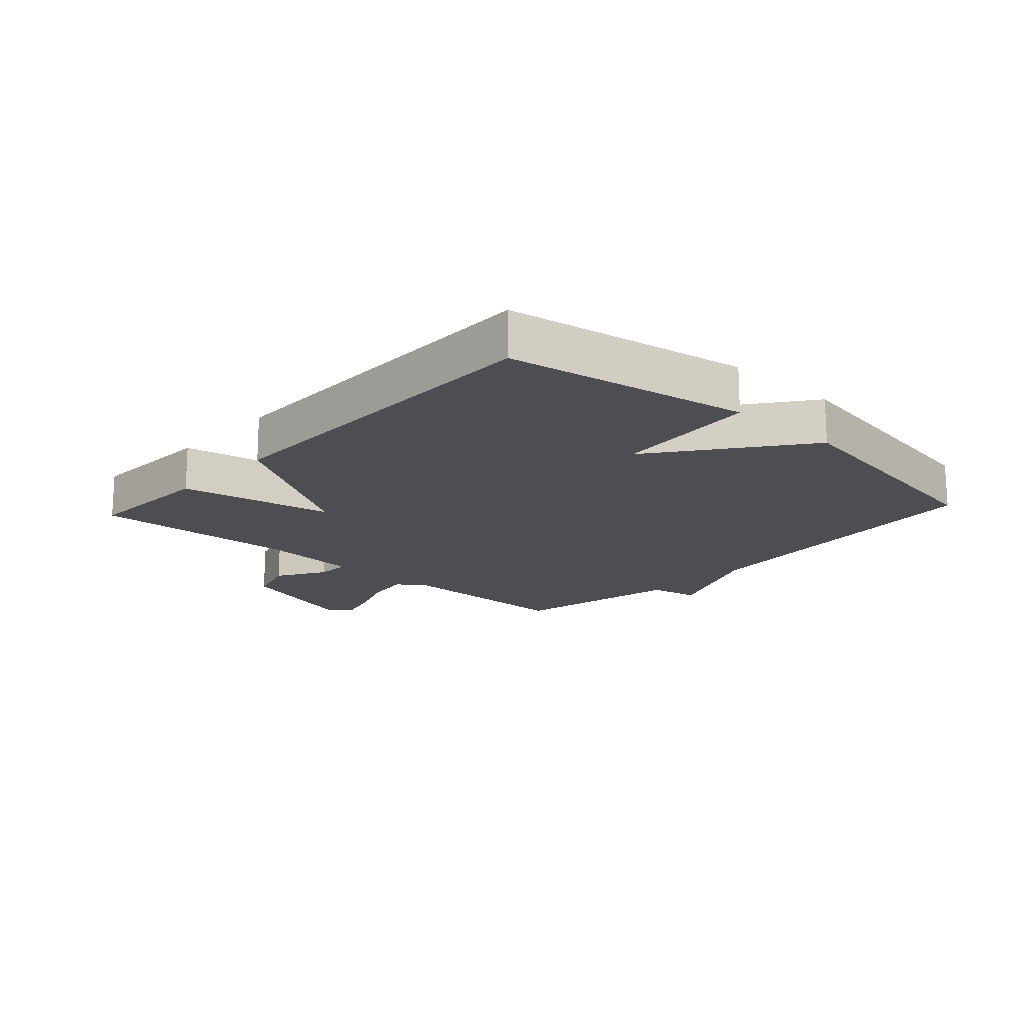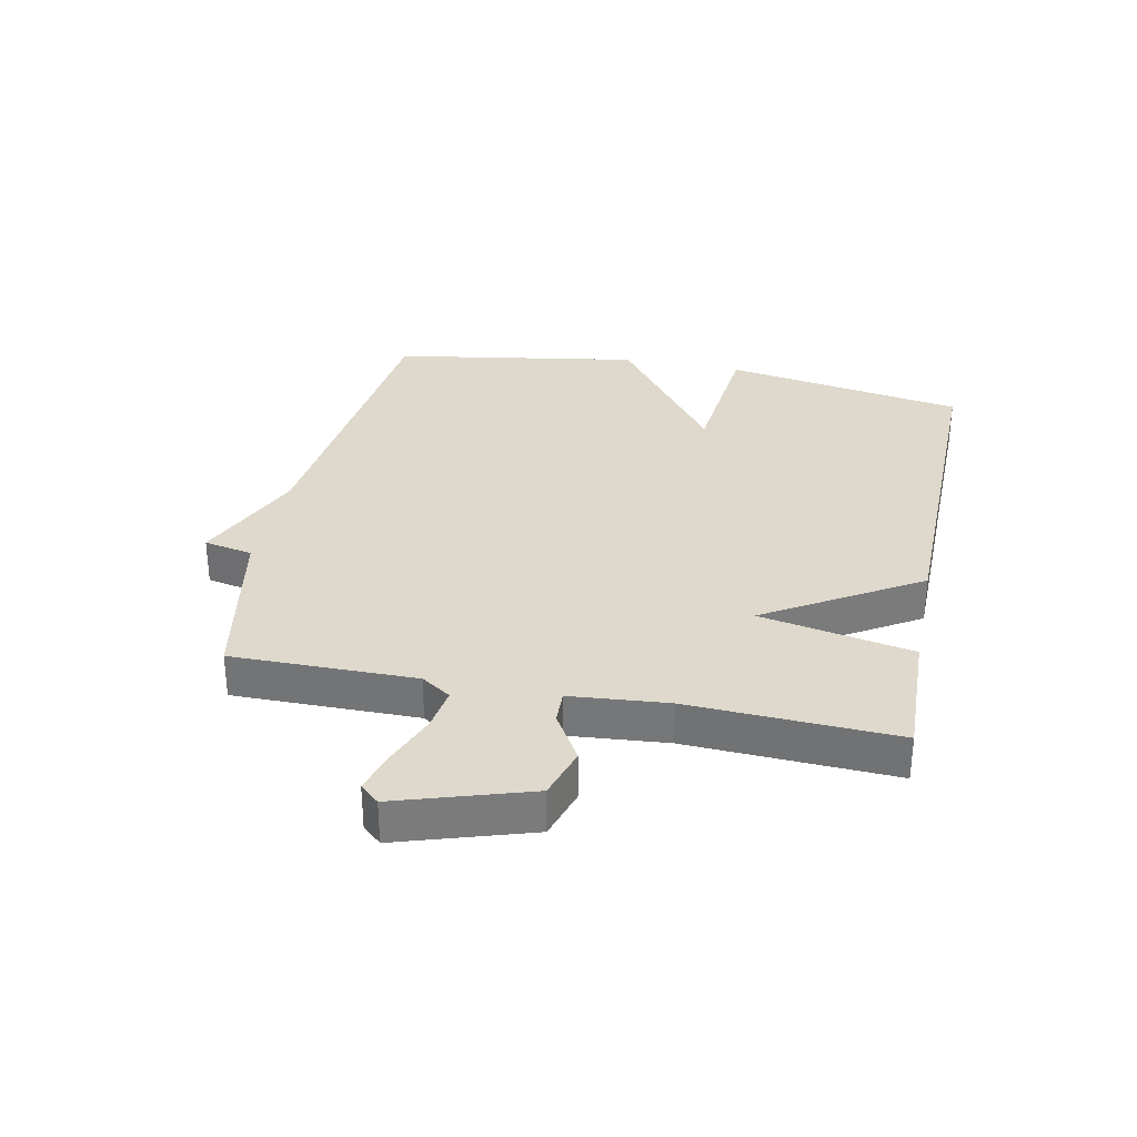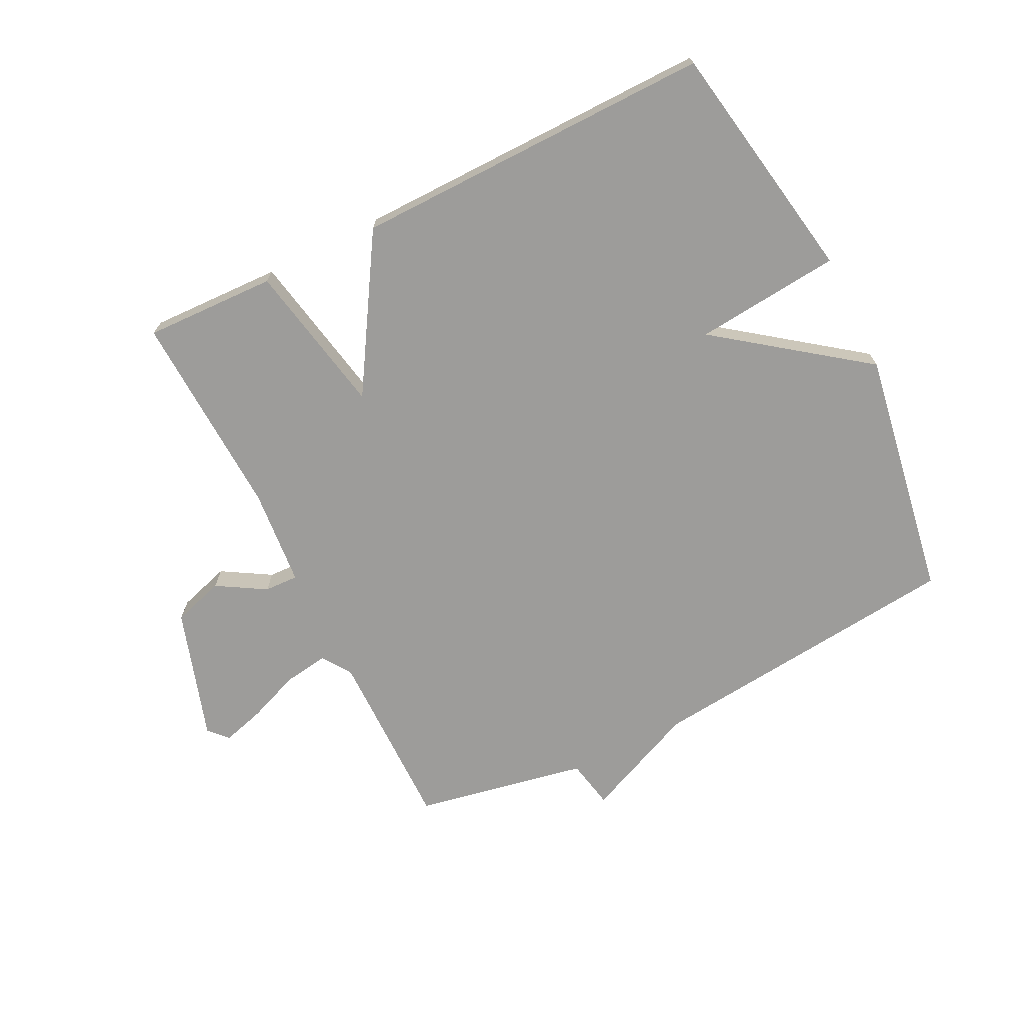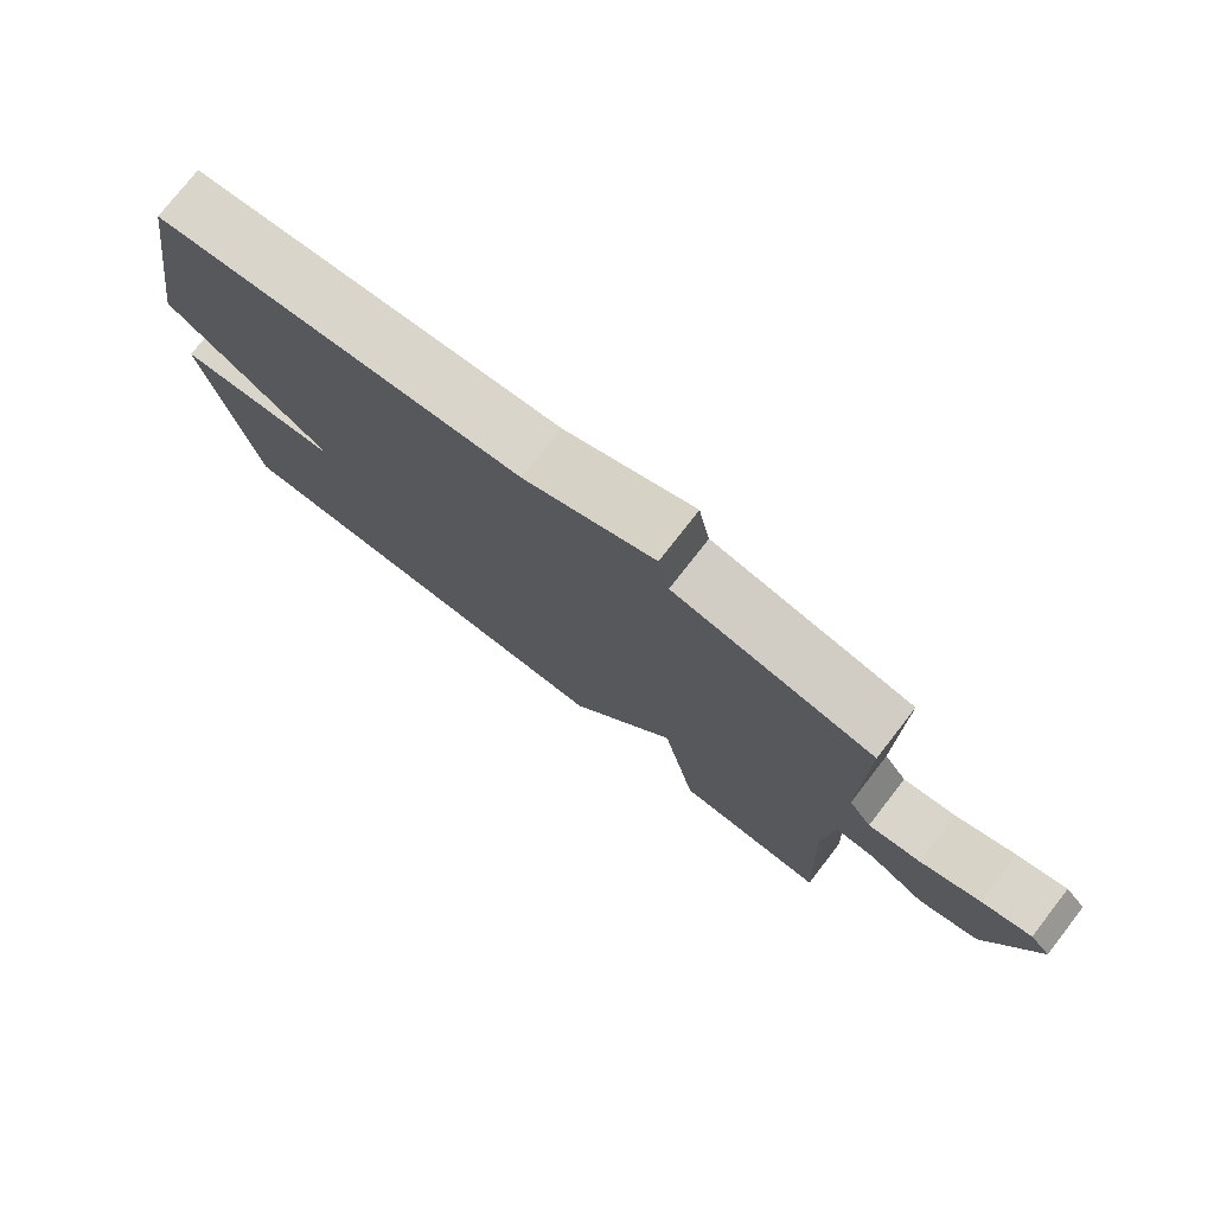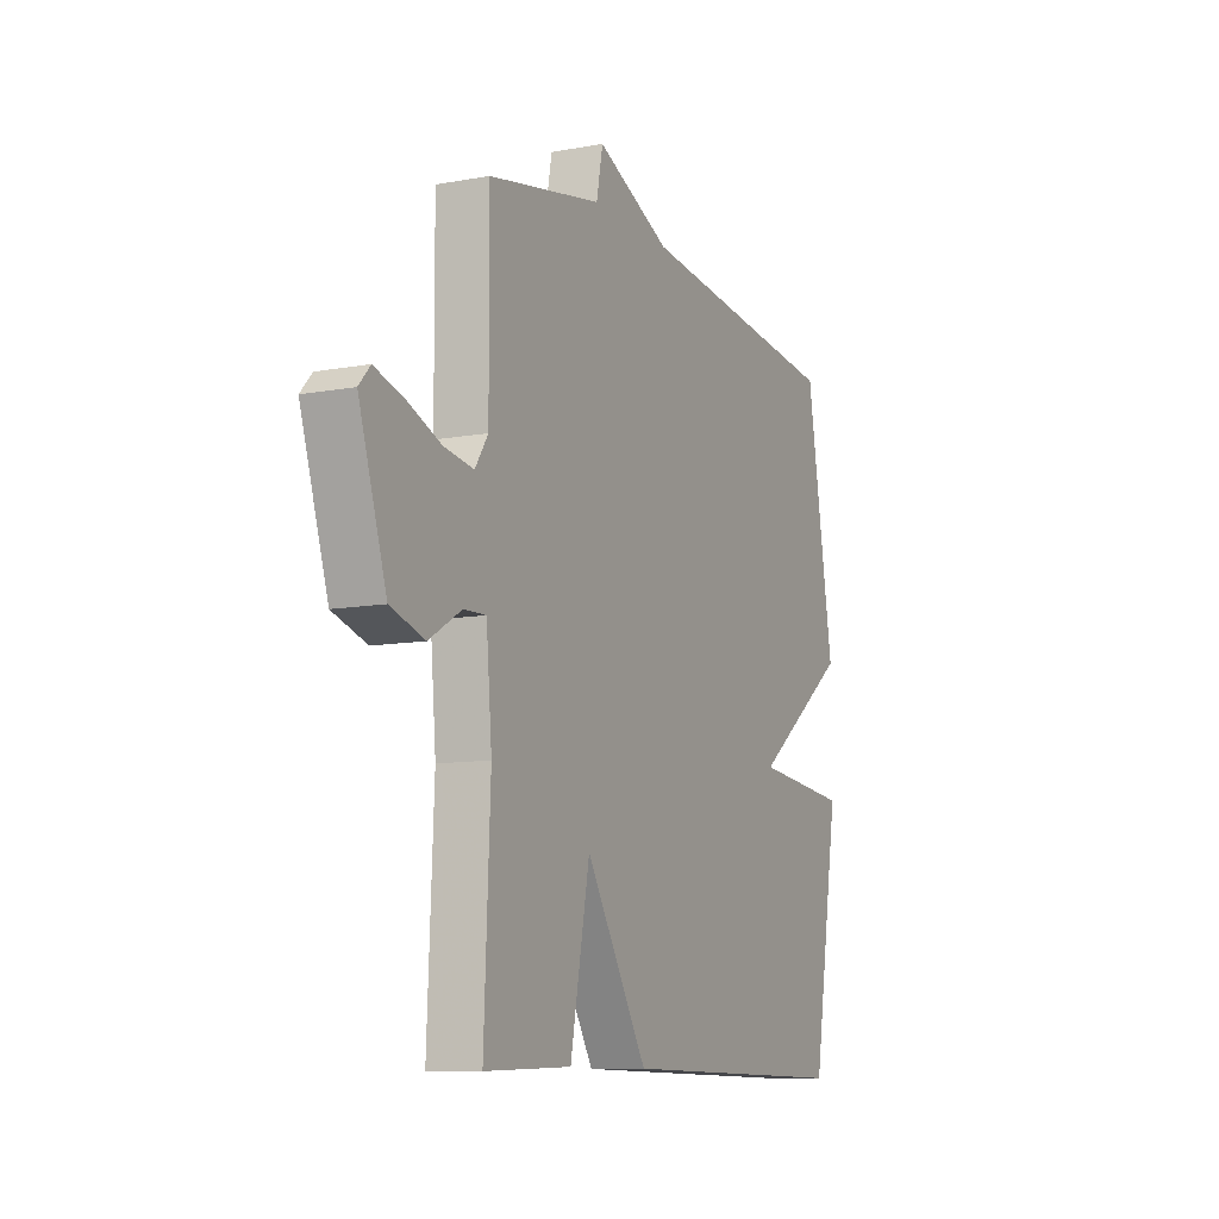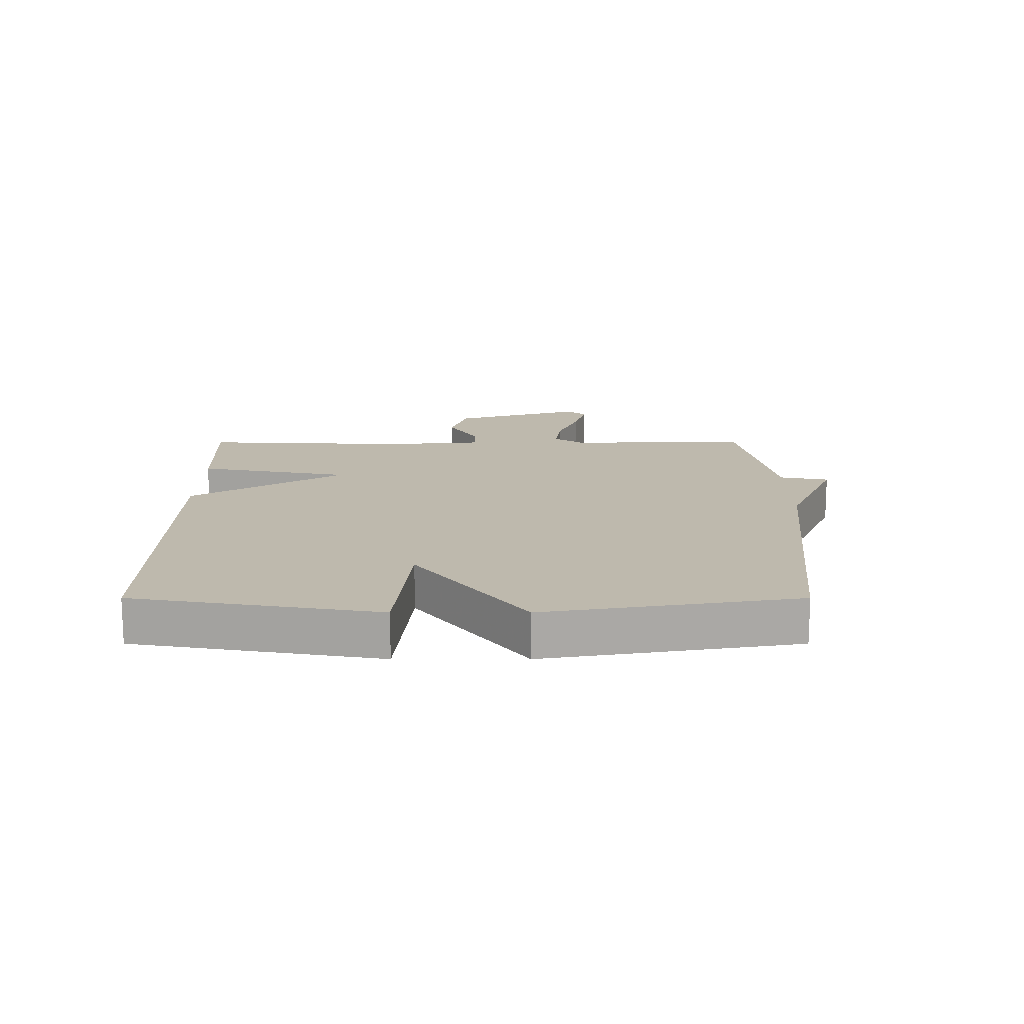
<metadata>
{"format":"obj","ext":"obj","renderer":"f3d","projection":"perspective","resolution":1024,"background":"white","views":[{"elev":-16.8,"azim":-132.6,"up":"+Y"},{"elev":32.0,"azim":101.6,"up":"+Y"},{"elev":-70.2,"azim":-153.5,"up":"+Y"},{"elev":76.7,"azim":37.9,"up":"+Z"},{"elev":-10.1,"azim":115.3,"up":"+Z"},{"elev":15.1,"azim":-90.0,"up":"+Y"}]}
</metadata>
<code>
v -0.5 0.07 0.5
v 0.019 0.07 0.554
v 0.203 0.07 0.634
v 0.219 0.07 0.554
v 0.5 0.07 0.5
v 0.498 0.07 0.201
v 0.53 0.07 0.153
v 0.603 0.07 0.164
v 0.687 0.07 0.197
v 0.757 0.07 0.217
v 0.785 0.07 0.186
v 0.717 0.07 -0.028
v 0.633 0.07 -0.054
v 0.554 0.07 -0.007
v 0.499 0.07 -0.005
v 0.485 0.07 -0.164
v 0.5 0.07 -0.5
v 0.286 0.07 -0.493
v 0.238 0.07 -0.245
v 0.086 0.07 -0.493
v -0.5 0.07 -0.5
v -0.568 0.07 -0.106
v -0.331 0.07 -0.083
v -0.568 0.07 0.094
v -0.5 0 0.5
v 0.019 0 0.554
v 0.203 0 0.634
v 0.219 0 0.554
v 0.5 0 0.5
v 0.498 0 0.201
v 0.53 0 0.153
v 0.603 0 0.164
v 0.687 0 0.197
v 0.757 0 0.217
v 0.785 0 0.186
v 0.717 0 -0.028
v 0.633 0 -0.054
v 0.554 0 -0.007
v 0.499 0 -0.005
v 0.485 0 -0.164
v 0.5 0 -0.5
v 0.286 0 -0.493
v 0.238 0 -0.245
v 0.086 0 -0.493
v -0.5 0 -0.5
v -0.568 0 -0.106
v -0.331 0 -0.083
v -0.568 0 0.094
f 23 24 1 2
f 21 22 23
f 20 21 23
f 19 20 23
f 2 3 4
f 23 2 4
f 19 23 4
f 18 19 4
f 17 18 4
f 16 17 4
f 15 16 4
f 14 15 4
f 12 13 14
f 11 12 14
f 10 11 14
f 9 10 14
f 8 9 14
f 7 8 14
f 6 7 14 4
f 4 5 6
f 26 25 48 47
f 47 46 45
f 47 45 44
f 47 44 43
f 28 27 26
f 28 26 47
f 28 47 43
f 28 43 42
f 28 42 41
f 28 41 40
f 28 40 39
f 28 39 38
f 38 37 36
f 38 36 35
f 38 35 34
f 38 34 33
f 38 33 32
f 38 32 31
f 28 38 31 30
f 30 29 28
f 1 25 26 2
f 2 26 27 3
f 3 27 28 4
f 4 28 29 5
f 5 29 30 6
f 6 30 31 7
f 7 31 32 8
f 8 32 33 9
f 9 33 34 10
f 10 34 35 11
f 11 35 36 12
f 12 36 37 13
f 13 37 38 14
f 14 38 39 15
f 15 39 40 16
f 16 40 41 17
f 17 41 42 18
f 18 42 43 19
f 19 43 44 20
f 20 44 45 21
f 21 45 46 22
f 22 46 47 23
f 23 47 48 24
f 24 48 25 1

</code>
